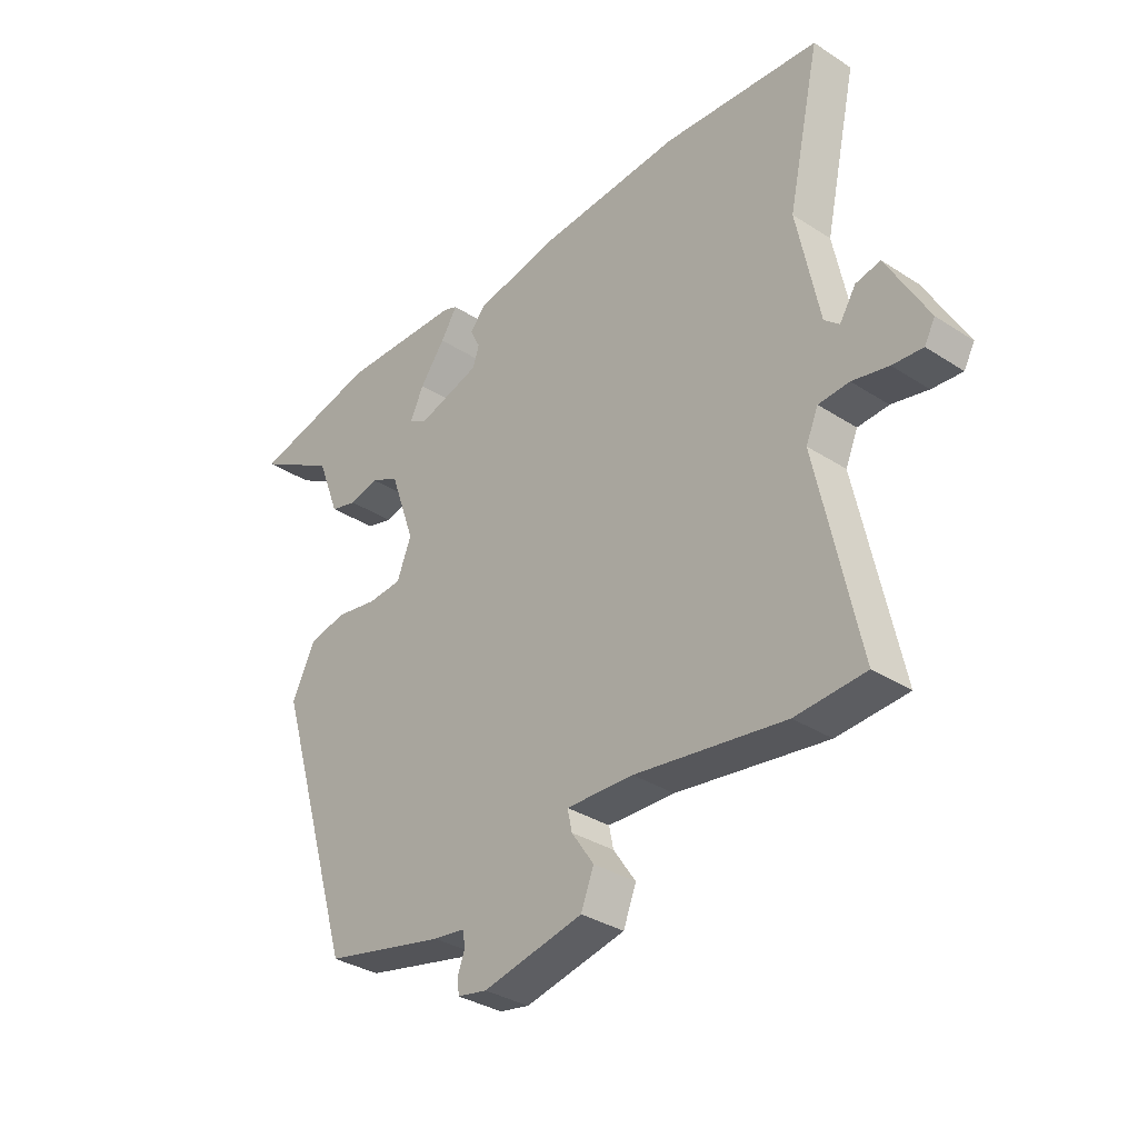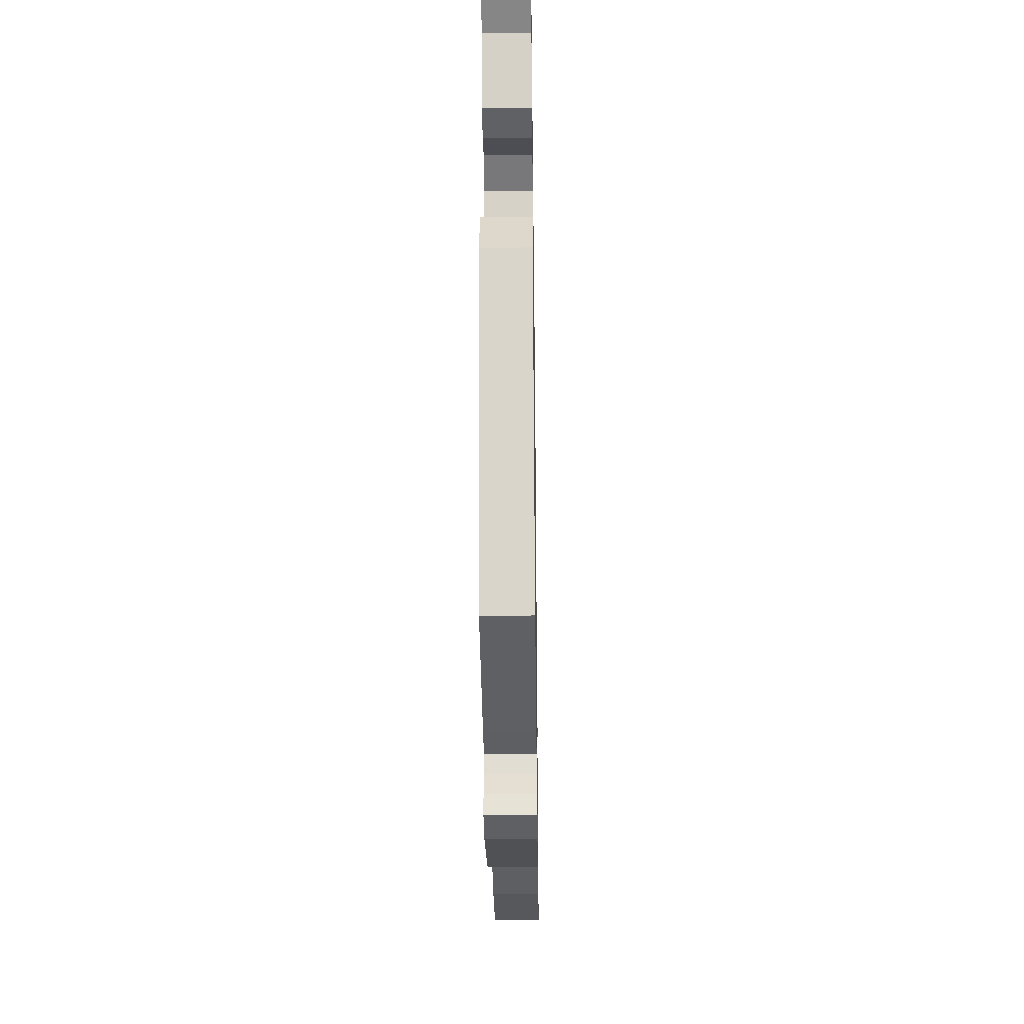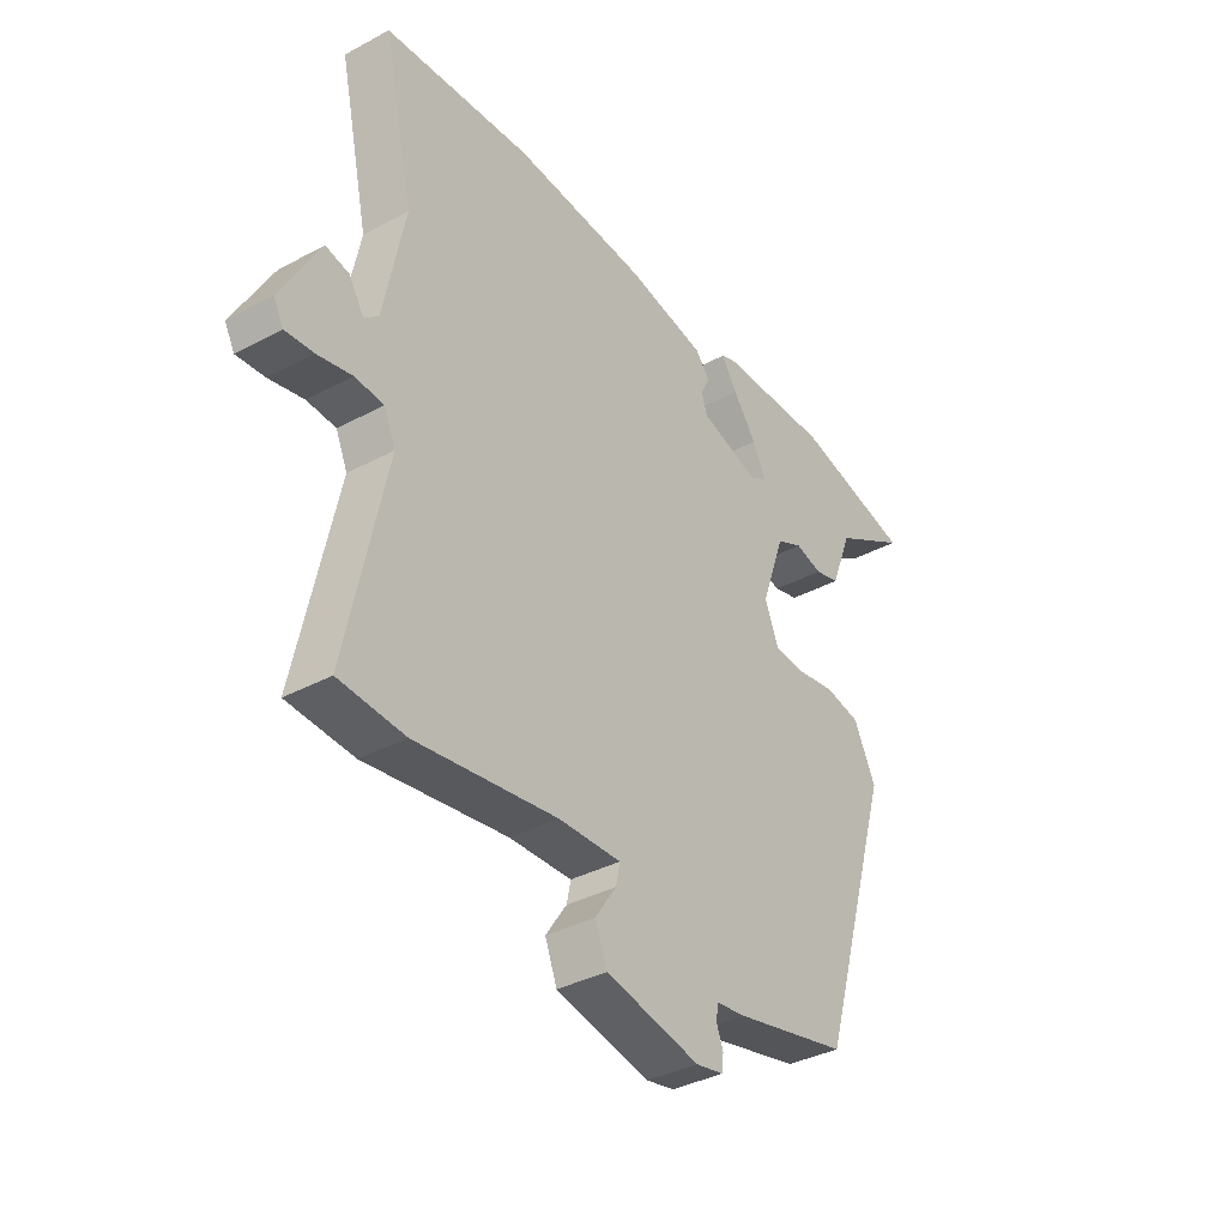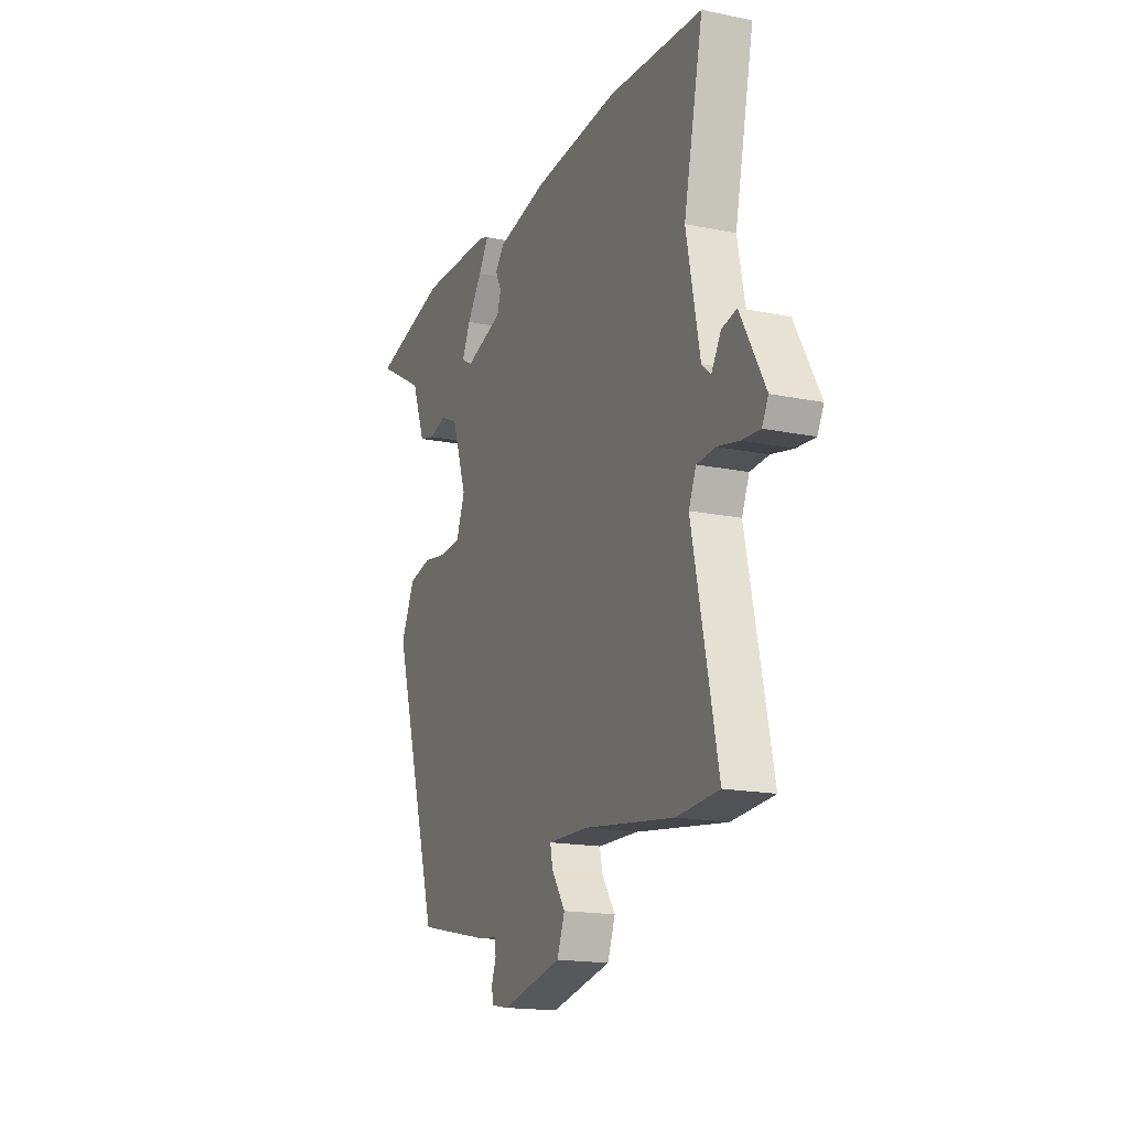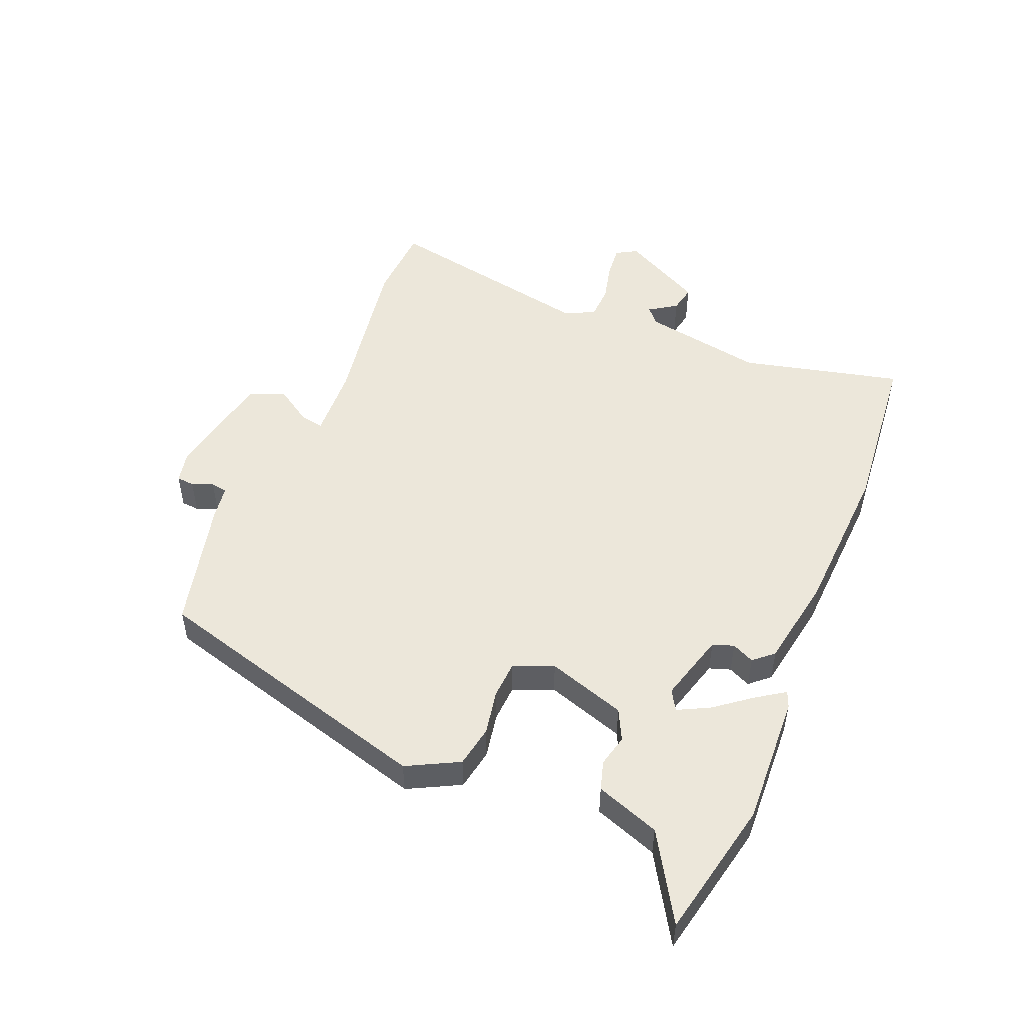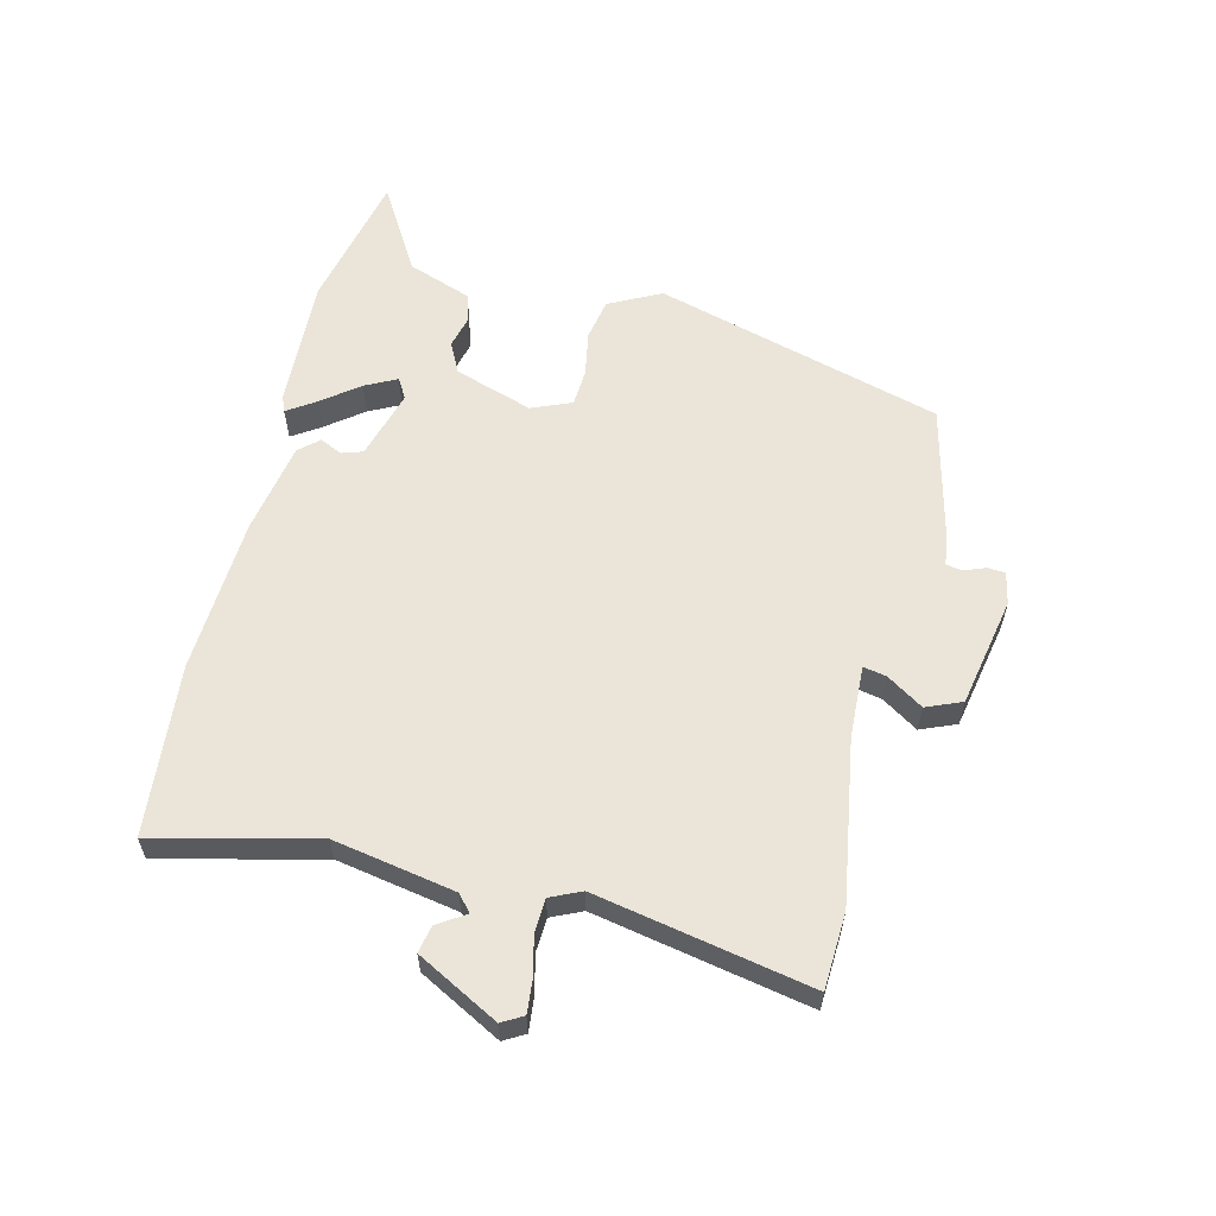
<metadata>
{"format":"obj","ext":"obj","renderer":"f3d","projection":"perspective","resolution":1024,"background":"white","views":[{"elev":-33.6,"azim":48.6,"up":"+Z"},{"elev":-32.4,"azim":-89.2,"up":"+Z"},{"elev":-36.3,"azim":125.1,"up":"+Z"},{"elev":-17.2,"azim":67.8,"up":"+Z"},{"elev":50.6,"azim":-68.8,"up":"+Y"},{"elev":59.2,"azim":102.6,"up":"+Y"}]}
</metadata>
<code>
v 0.301 0.07 0.514
v 0.582 0.07 0.494
v 0.524 0.07 0.229
v 0.564 0.07 0.03
v 0.591 0.07 0.007
v 0.62 0.07 0.053
v 0.664 0.07 0.063
v 0.738 0.07 -0.07
v 0.719 0.07 -0.105
v 0.665 0.07 -0.101
v 0.6 0.07 -0.087
v 0.545 0.07 -0.091
v 0.523 0.07 -0.142
v 0.598 0.07 -0.493
v 0.473 0.07 -0.502
v 0.204 0.07 -0.464
v 0.084 0.07 -0.461
v 0.092 0.07 -0.499
v 0.132 0.07 -0.558
v 0.109 0.07 -0.617
v -0.071 0.07 -0.656
v -0.124 0.07 -0.646
v -0.127 0.07 -0.617
v -0.114 0.07 -0.582
v -0.119 0.07 -0.555
v -0.175 0.07 -0.548
v -0.393 0.07 -0.5
v -0.535 0.07 -0.03
v -0.493 0.07 0.056
v -0.425 0.07 0.07
v -0.351 0.07 0.058
v -0.29 0.07 0.063
v -0.264 0.07 0.129
v -0.309 0.07 0.257
v -0.36 0.07 0.281
v -0.412 0.07 0.267
v -0.46 0.07 0.28
v -0.5 0.07 0.384
v -0.644 0.07 0.466
v -0.417 0.07 0.52
v -0.2 0.07 0.515
v -0.174 0.07 0.505
v -0.204 0.07 0.458
v -0.249 0.07 0.397
v -0.274 0.07 0.345
v -0.241 0.07 0.326
v -0.127 0.07 0.361
v -0.116 0.07 0.396
v -0.134 0.07 0.432
v -0.106 0.07 0.465
v 0.045 0.07 0.495
v 0.301 0 0.514
v 0.582 0 0.494
v 0.524 0 0.229
v 0.564 0 0.03
v 0.591 0 0.007
v 0.62 0 0.053
v 0.664 0 0.063
v 0.738 0 -0.07
v 0.719 0 -0.105
v 0.665 0 -0.101
v 0.6 0 -0.087
v 0.545 0 -0.091
v 0.523 0 -0.142
v 0.598 0 -0.493
v 0.473 0 -0.502
v 0.204 0 -0.464
v 0.084 0 -0.461
v 0.092 0 -0.499
v 0.132 0 -0.558
v 0.109 0 -0.617
v -0.071 0 -0.656
v -0.124 0 -0.646
v -0.127 0 -0.617
v -0.114 0 -0.582
v -0.119 0 -0.555
v -0.175 0 -0.548
v -0.393 0 -0.5
v -0.535 0 -0.03
v -0.493 0 0.056
v -0.425 0 0.07
v -0.351 0 0.058
v -0.29 0 0.063
v -0.264 0 0.129
v -0.309 0 0.257
v -0.36 0 0.281
v -0.412 0 0.267
v -0.46 0 0.28
v -0.5 0 0.384
v -0.644 0 0.466
v -0.417 0 0.52
v -0.2 0 0.515
v -0.174 0 0.505
v -0.204 0 0.458
v -0.249 0 0.397
v -0.274 0 0.345
v -0.241 0 0.326
v -0.127 0 0.361
v -0.116 0 0.396
v -0.134 0 0.432
v -0.106 0 0.465
v 0.045 0 0.495
f 48 49 50 51
f 47 48 51 1
f 41 42 43 44
f 41 44 45
f 38 39 40 41
f 38 41 45
f 35 36 37 38
f 34 35 38 45
f 33 34 45 46
f 28 29 30 31
f 28 31 32
f 25 26 27 28
f 25 28 32
f 21 22 23 24
f 21 24 25
f 18 19 20 21
f 17 18 21 25
f 13 14 15 16
f 12 13 16 17
f 8 9 10 11
f 8 11 12
f 5 6 7 8
f 5 8 12
f 4 5 12 17
f 47 1 2 3
f 33 46 47 3
f 17 25 32 33
f 3 4 17 33
f 102 101 100 99
f 52 102 99 98
f 95 94 93 92
f 96 95 92
f 92 91 90 89
f 96 92 89
f 89 88 87 86
f 96 89 86 85
f 97 96 85 84
f 82 81 80 79
f 83 82 79
f 79 78 77 76
f 83 79 76
f 75 74 73 72
f 76 75 72
f 72 71 70 69
f 76 72 69 68
f 67 66 65 64
f 68 67 64 63
f 62 61 60 59
f 63 62 59
f 59 58 57 56
f 63 59 56
f 68 63 56 55
f 54 53 52 98
f 54 98 97 84
f 84 83 76 68
f 84 68 55 54
f 1 52 53 2
f 2 53 54 3
f 3 54 55 4
f 4 55 56 5
f 5 56 57 6
f 6 57 58 7
f 7 58 59 8
f 8 59 60 9
f 9 60 61 10
f 10 61 62 11
f 11 62 63 12
f 12 63 64 13
f 13 64 65 14
f 14 65 66 15
f 15 66 67 16
f 16 67 68 17
f 17 68 69 18
f 18 69 70 19
f 19 70 71 20
f 20 71 72 21
f 21 72 73 22
f 22 73 74 23
f 23 74 75 24
f 24 75 76 25
f 25 76 77 26
f 26 77 78 27
f 27 78 79 28
f 28 79 80 29
f 29 80 81 30
f 30 81 82 31
f 31 82 83 32
f 32 83 84 33
f 33 84 85 34
f 34 85 86 35
f 35 86 87 36
f 36 87 88 37
f 37 88 89 38
f 38 89 90 39
f 39 90 91 40
f 40 91 92 41
f 41 92 93 42
f 42 93 94 43
f 43 94 95 44
f 44 95 96 45
f 45 96 97 46
f 46 97 98 47
f 47 98 99 48
f 48 99 100 49
f 49 100 101 50
f 50 101 102 51
f 51 102 52 1

</code>
